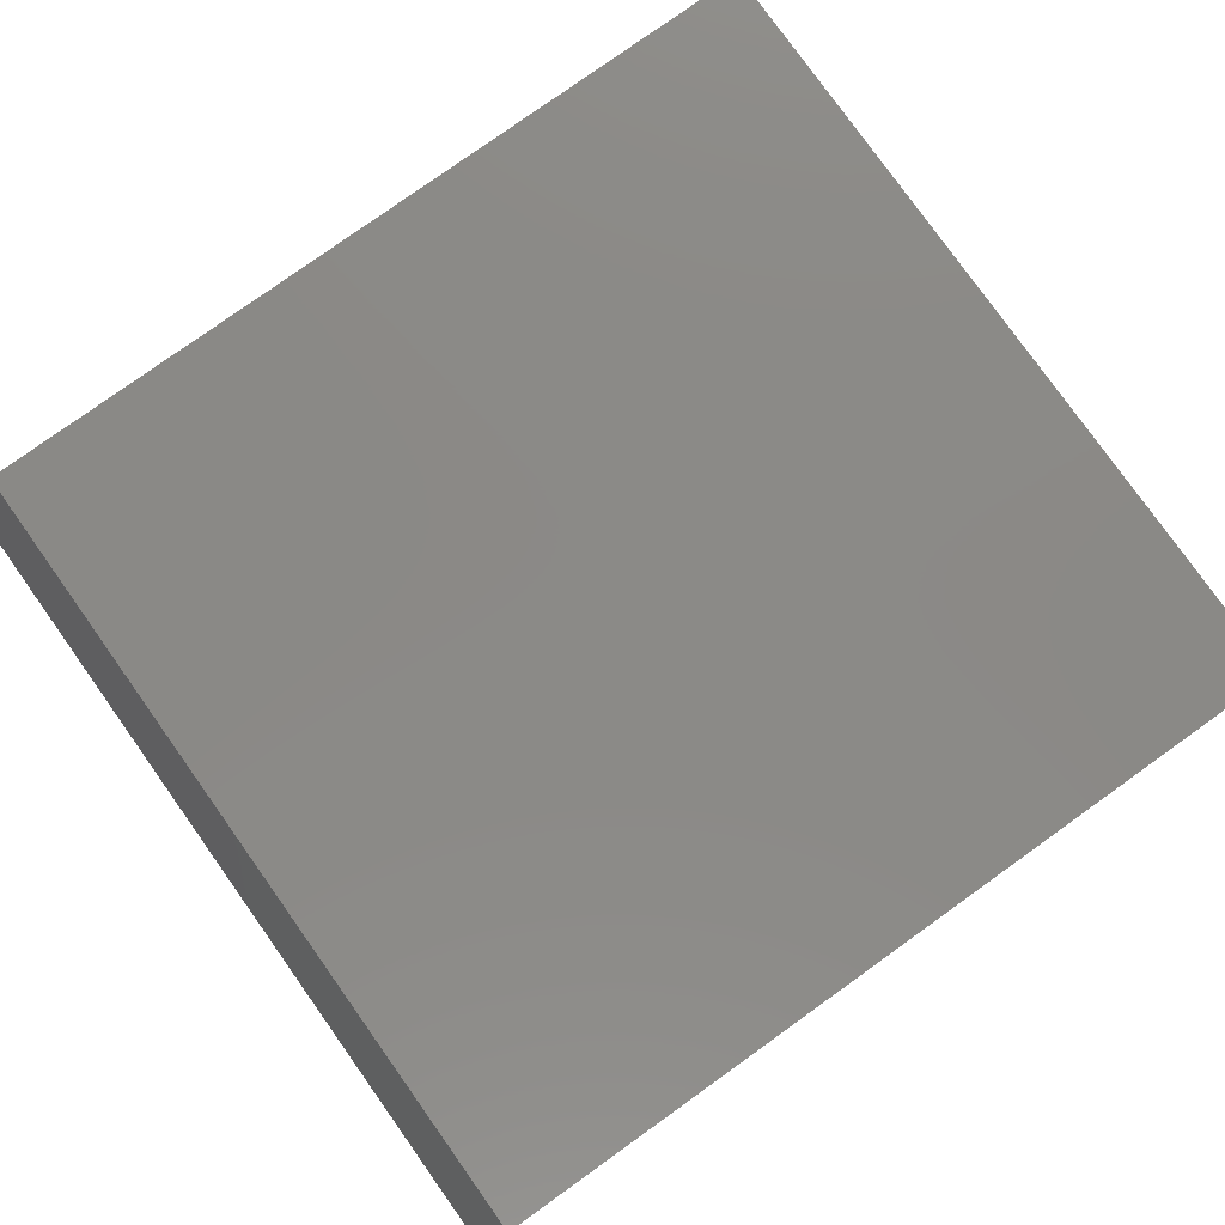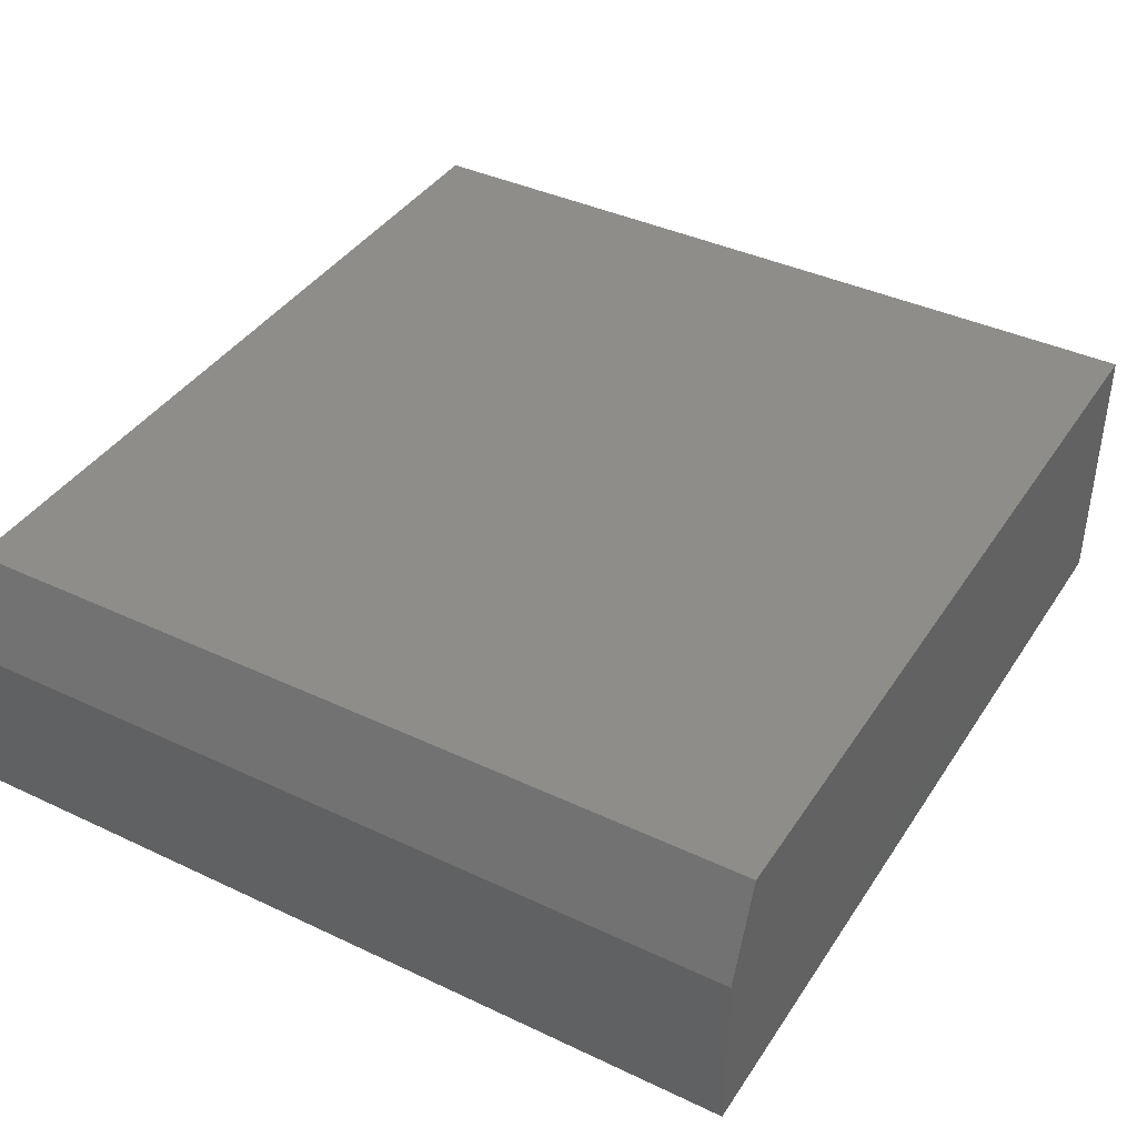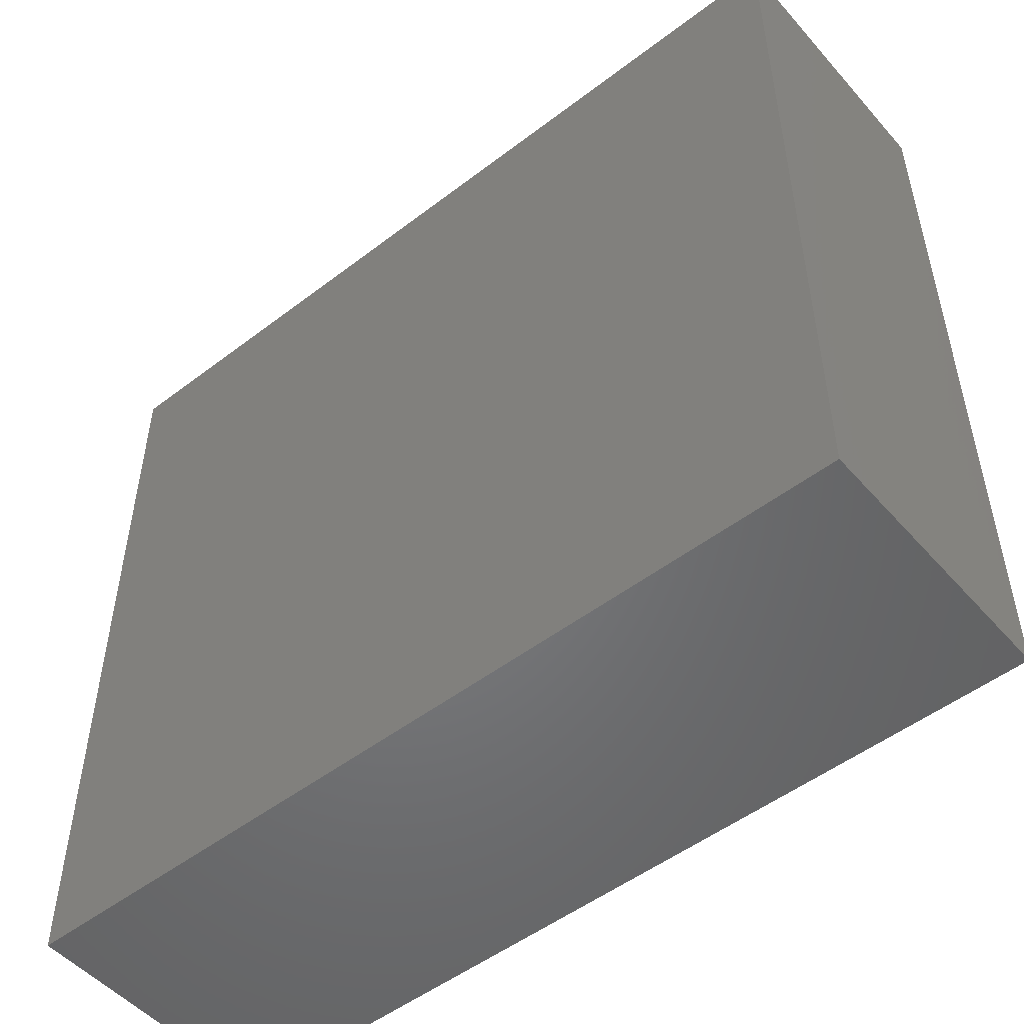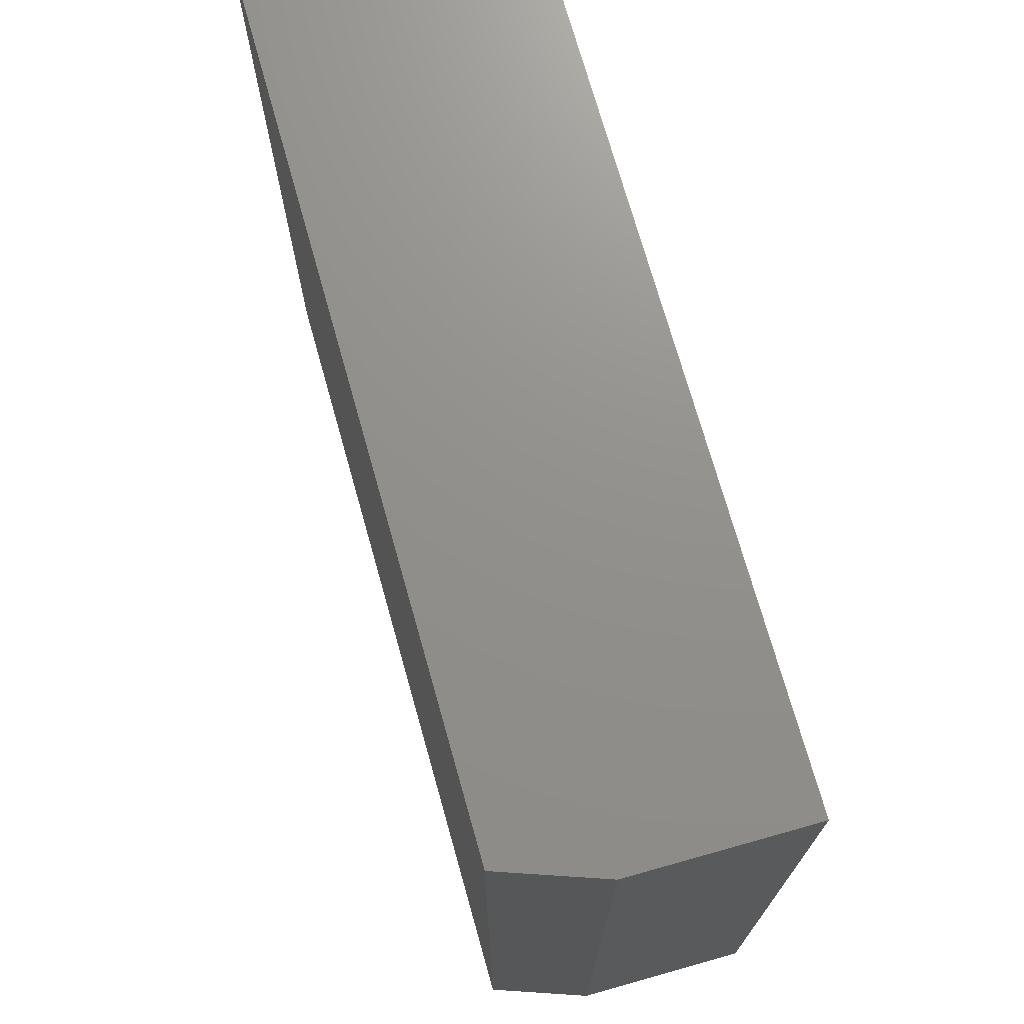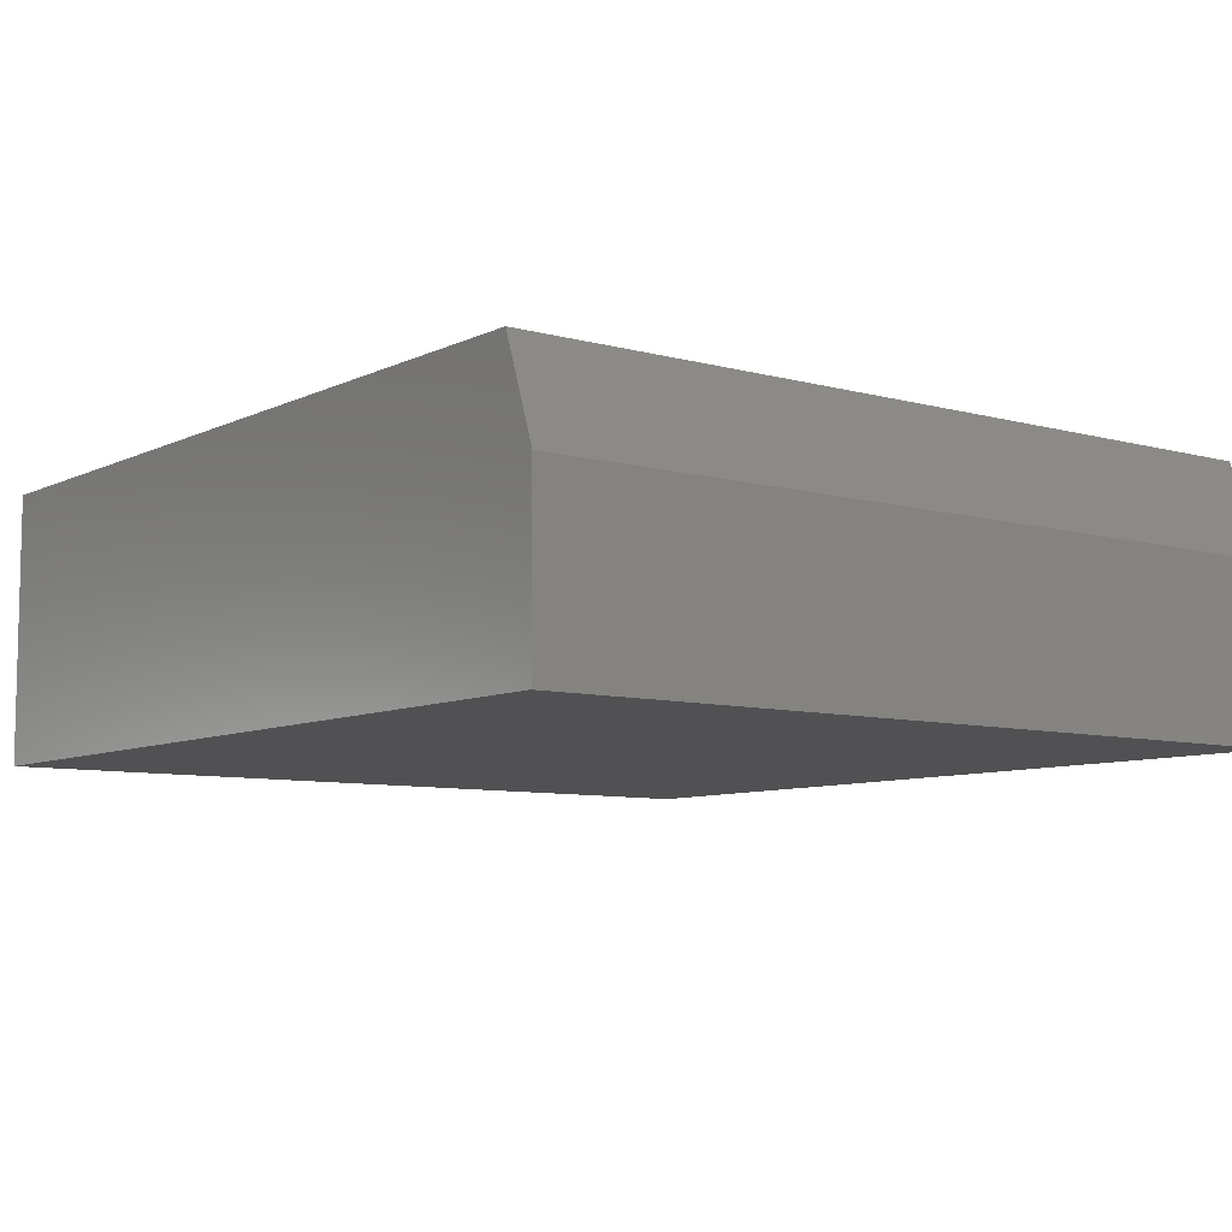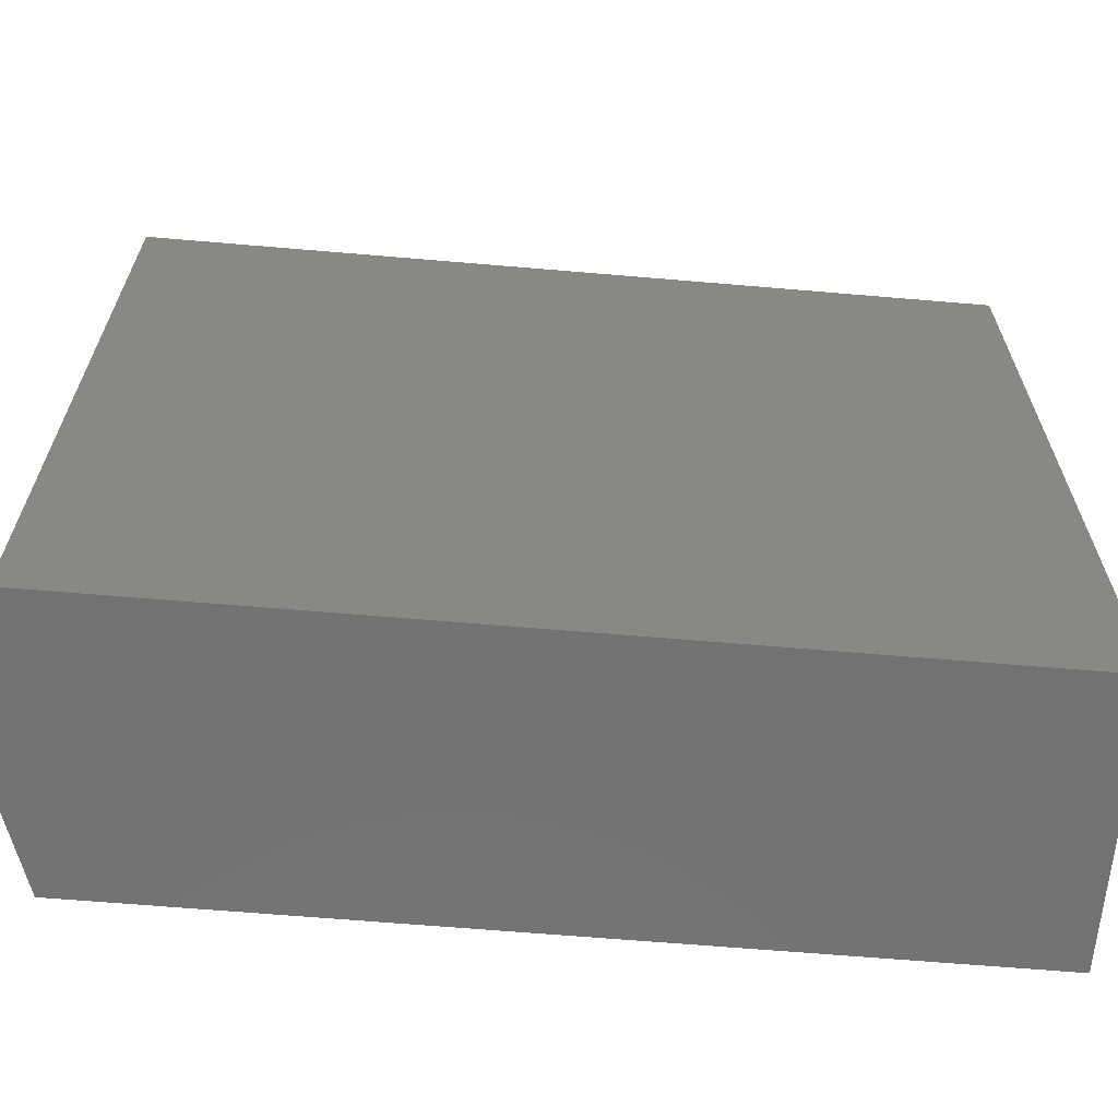
<metadata>
{"format":"stl","ext":"stl","renderer":"f3d","projection":"perspective","resolution":1024,"background":"white","views":[{"elev":79.7,"azim":-35.5,"up":"+Y"},{"elev":39.9,"azim":-59.8,"up":"+Y"},{"elev":-51.0,"azim":39.8,"up":"+Z"},{"elev":72.3,"azim":-105.7,"up":"+Z"},{"elev":-7.9,"azim":-127.4,"up":"+Y"},{"elev":-64.6,"azim":-4.9,"up":"+Z"}]}
</metadata>
<code>
# stl→obj: 10 verts, 16 faces
v -0.6172 0.3672 -0.375
v -0.6172 0.3672 0.7375
v 0.5234 0.3672 -0.375
v 0.5234 0.3672 0.7375
v -0.6641 0.2344 0.7375
v -0.6641 0.2344 -0.375
v -0.6641 6.176e-17 0.7375
v -0.6641 0 -0.375
v 0.5234 1.936e-16 0.7375
v 0.5234 1.318e-16 -0.375
f 1 2 3
f 3 2 4
f 5 6 7
f 7 6 8
f 5 7 2
f 2 7 9
f 2 9 4
f 6 1 8
f 8 1 3
f 8 3 10
f 2 1 5
f 5 1 6
f 8 10 7
f 7 10 9
f 3 4 10
f 10 4 9

</code>
